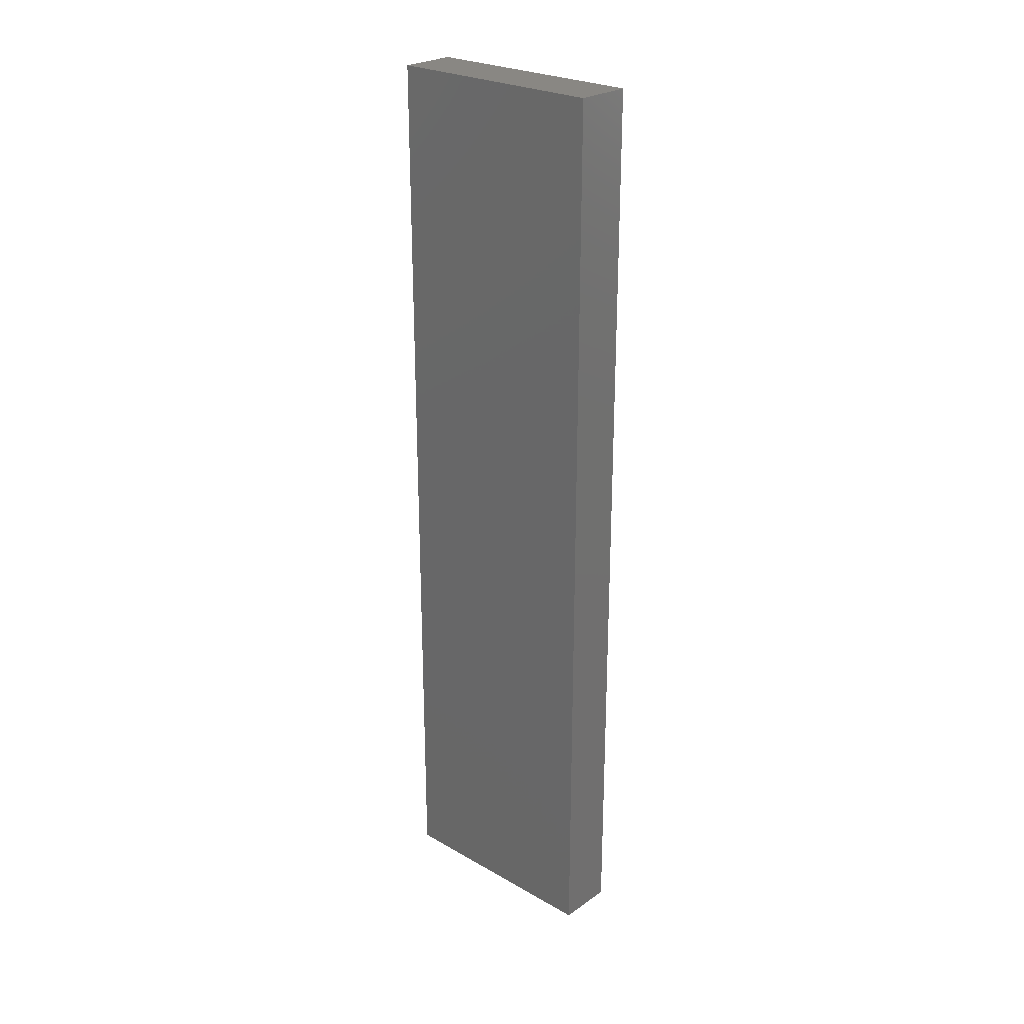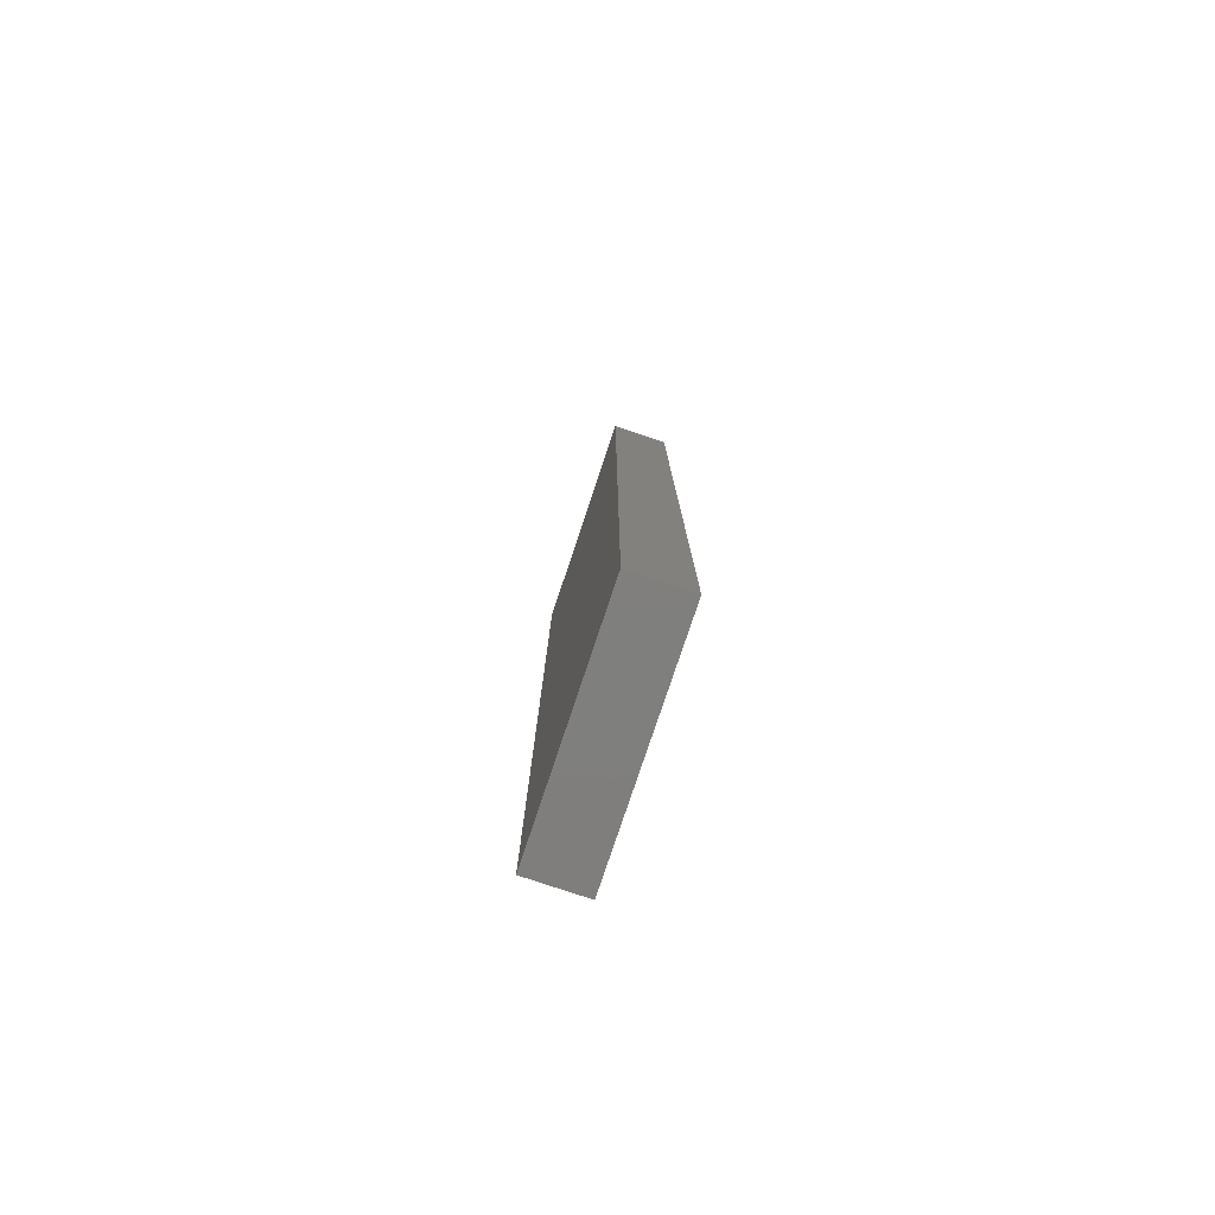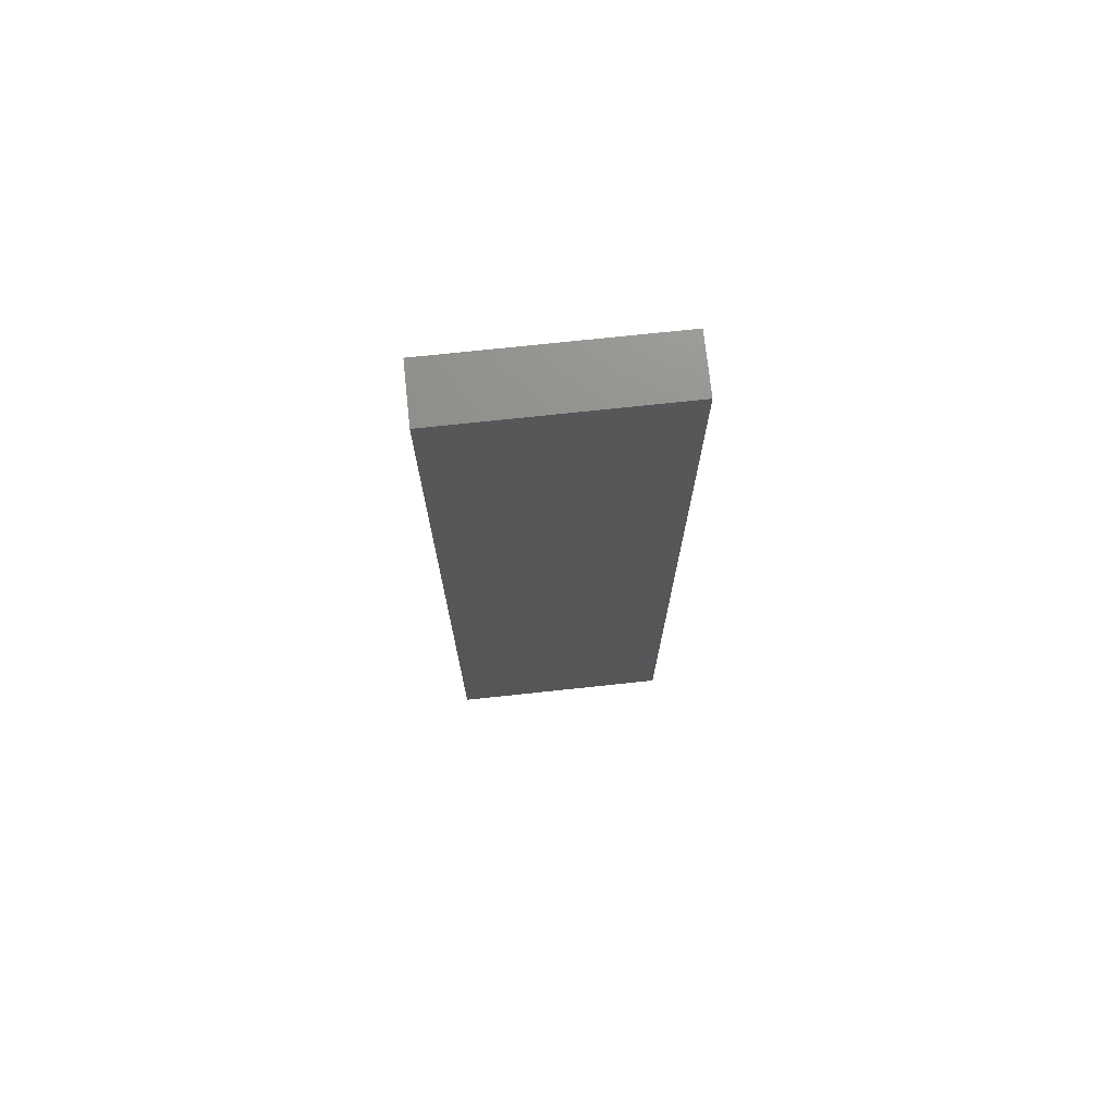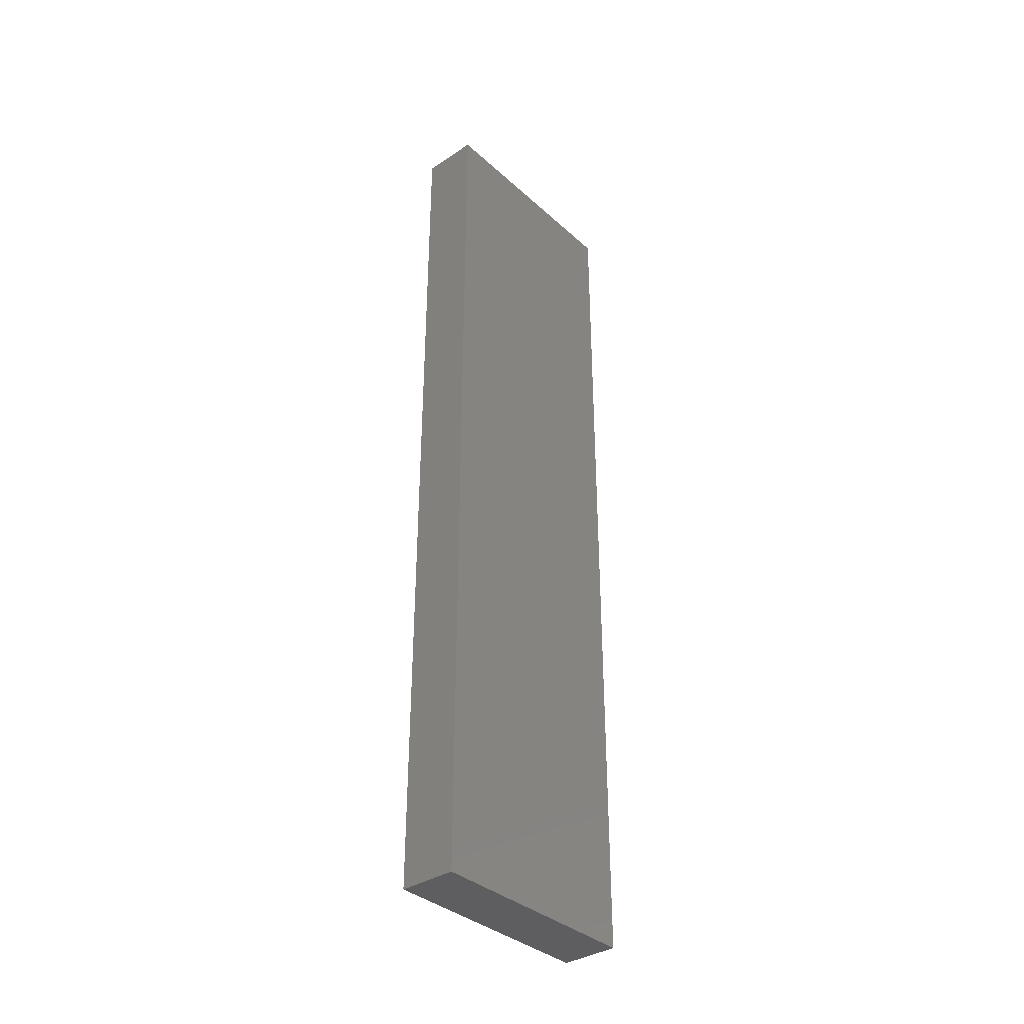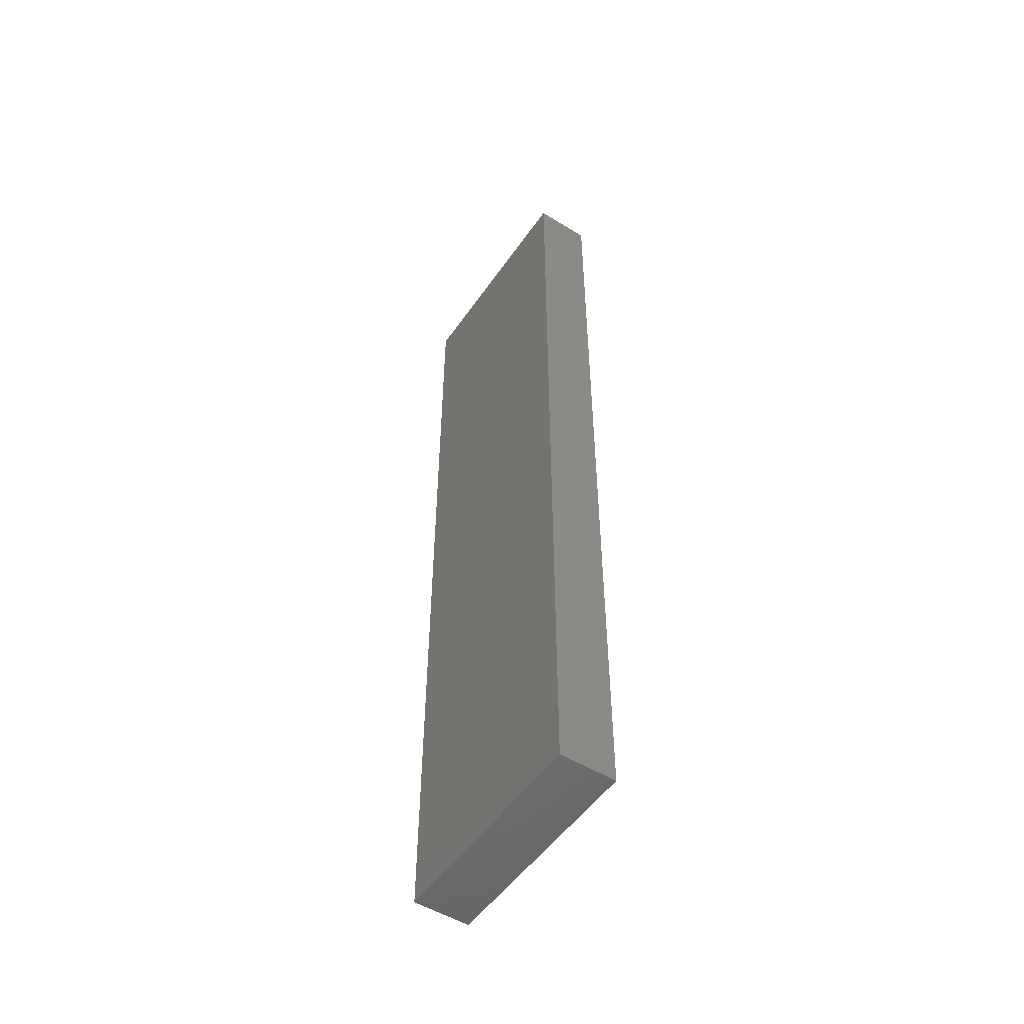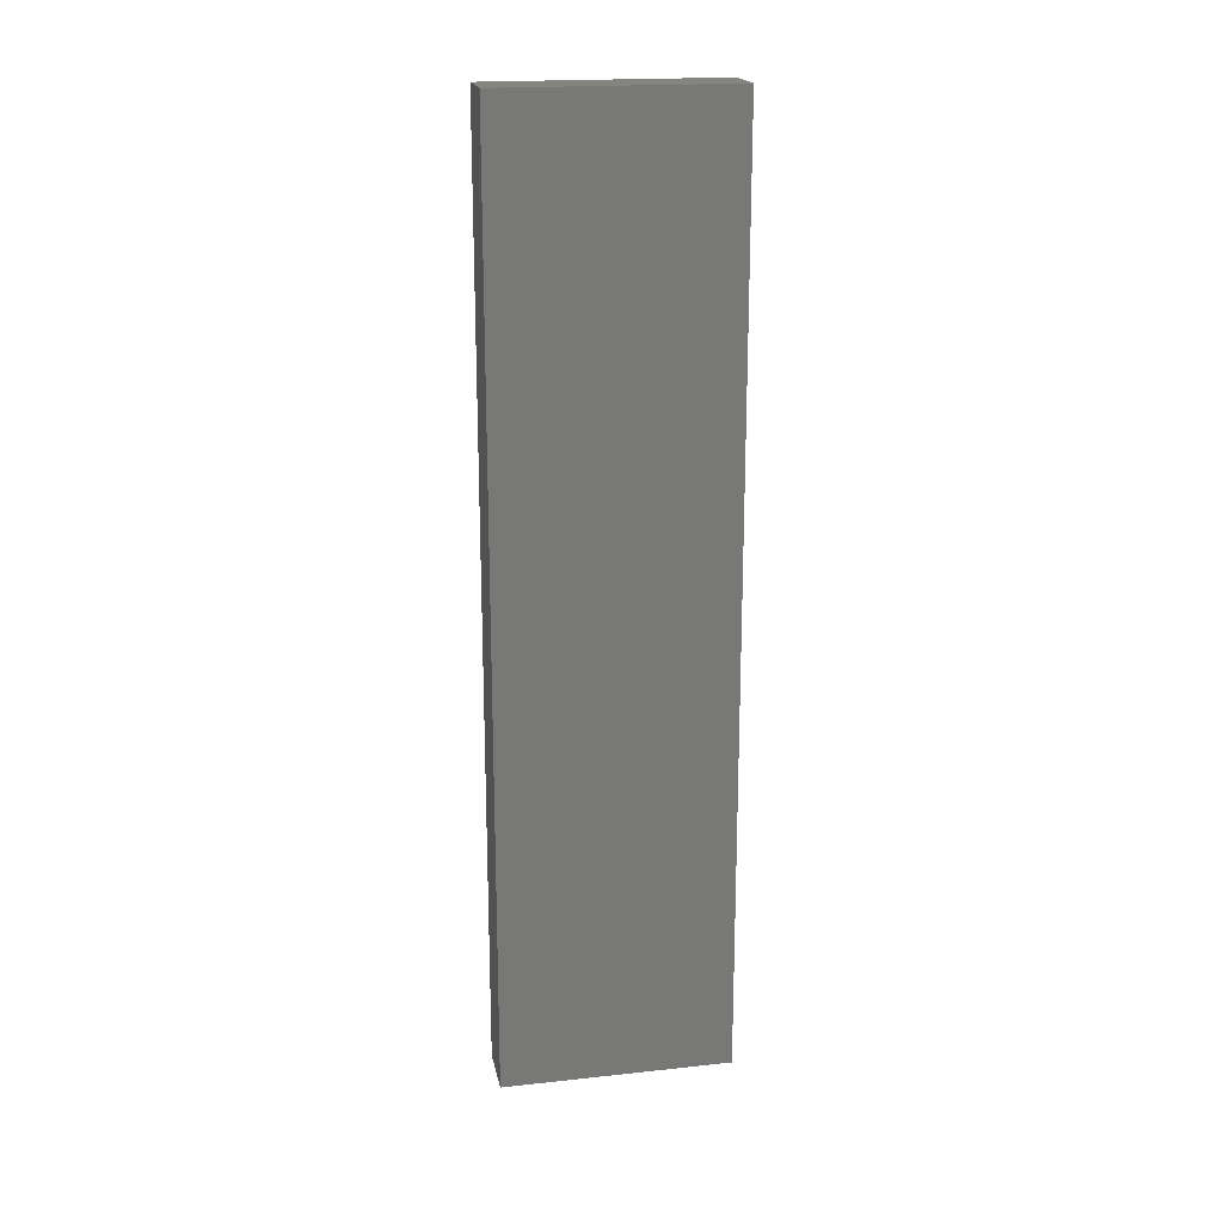
<metadata>
{"format":"stl","ext":"stl","renderer":"f3d","projection":"perspective","resolution":1024,"background":"white","views":[{"elev":25.5,"azim":132.3,"up":"+Y"},{"elev":-79.0,"azim":-18.5,"up":"+Y"},{"elev":73.1,"azim":-96.1,"up":"+Y"},{"elev":-36.2,"azim":40.8,"up":"+Y"},{"elev":-51.8,"azim":-33.8,"up":"+Y"},{"elev":19.4,"azim":-101.3,"up":"+Y"}]}
</metadata>
<code>
# stl→obj: 8 verts, 12 faces
v -0.03125 -0.8906 -0.1094
v 0.02401 -0.8906 -0.1094
v -0.03125 -0.8906 0.1094
v 0.02401 -0.8906 0.1094
v -0.03125 0 -0.1094
v -0.03125 1.214e-17 0.1094
v 0.02401 3.451e-18 -0.1094
v 0.02401 1.559e-17 0.1094
f 1 2 3
f 3 2 4
f 5 6 7
f 7 6 8
f 6 5 3
f 3 5 1
f 7 8 2
f 2 8 4
f 8 6 4
f 4 6 3
f 5 7 1
f 1 7 2

</code>
